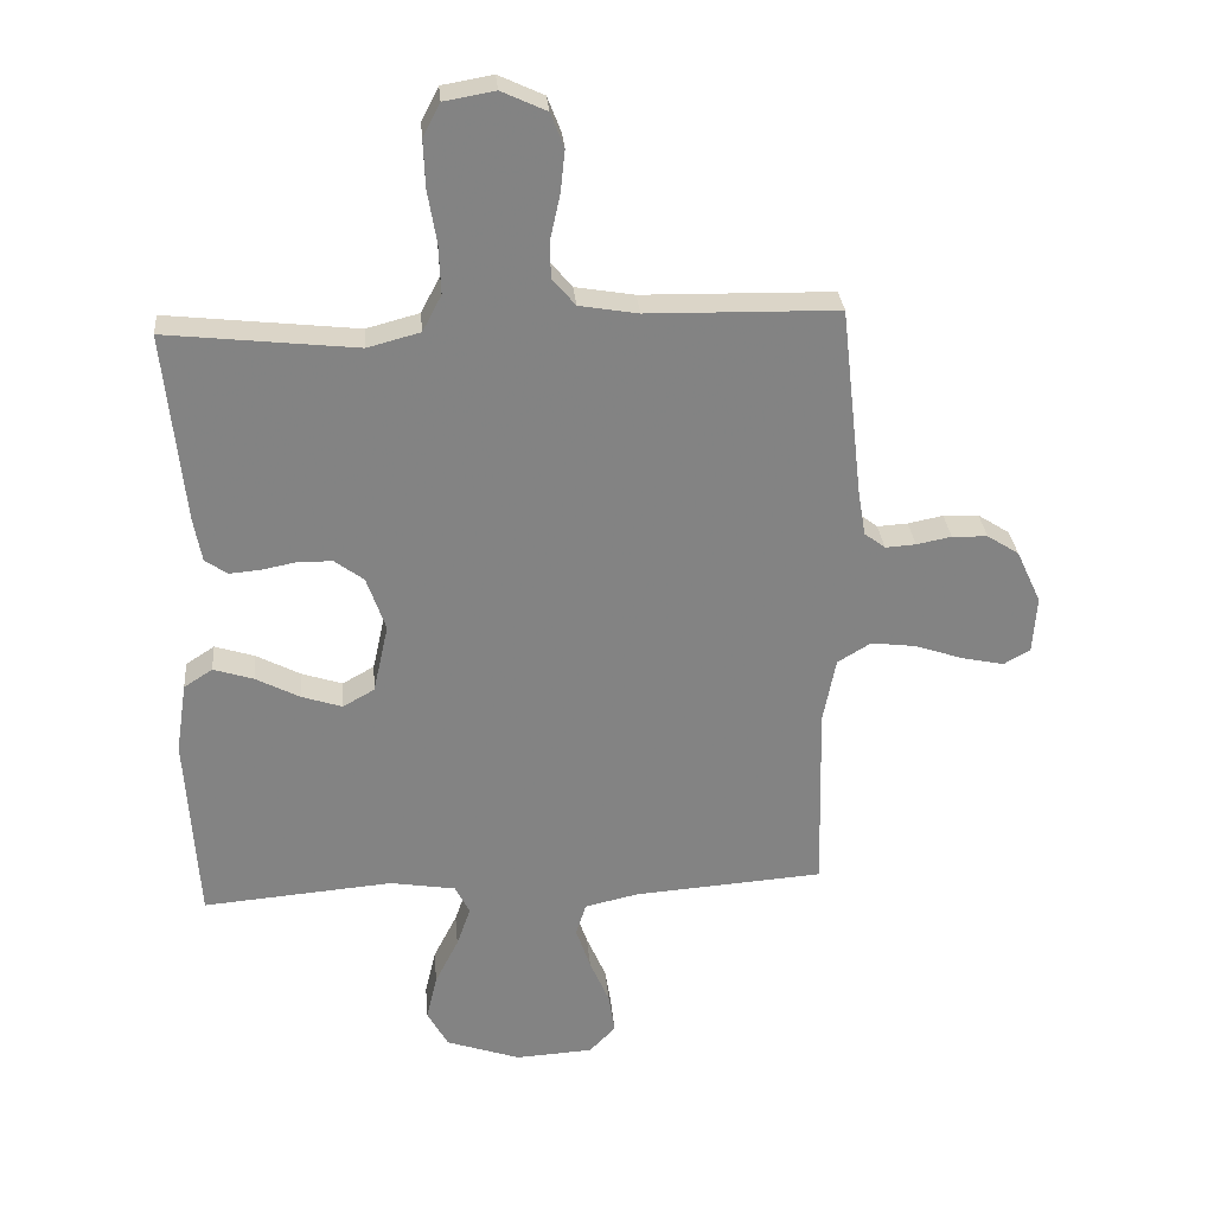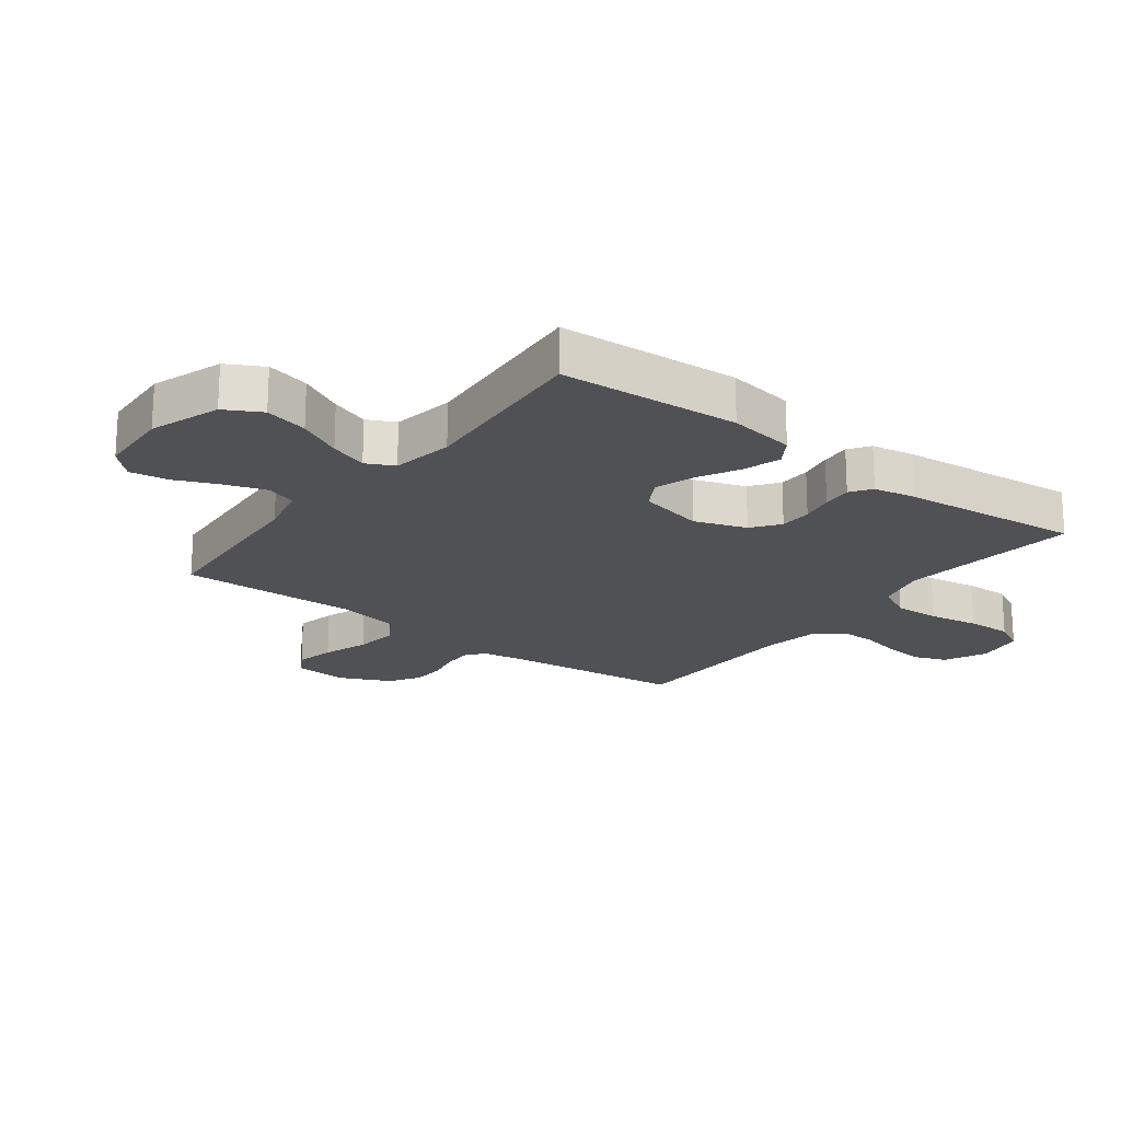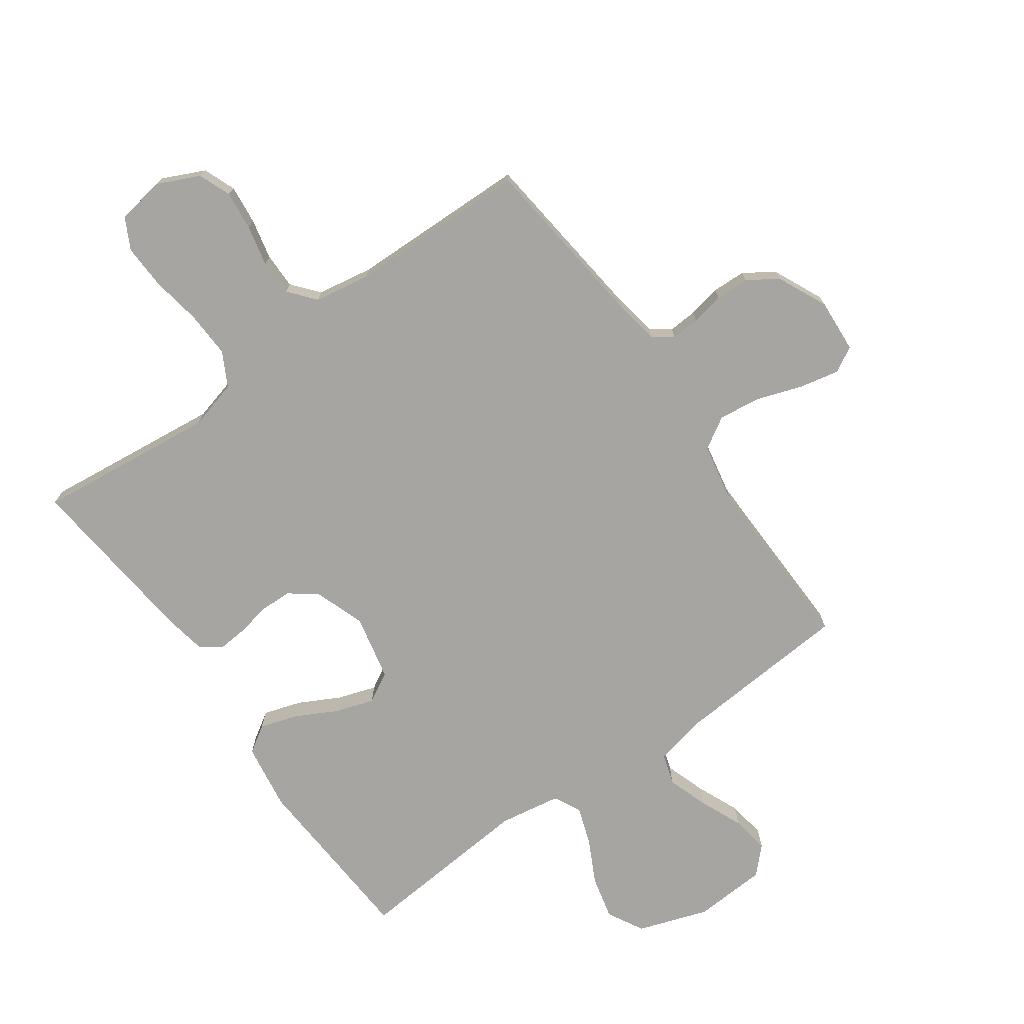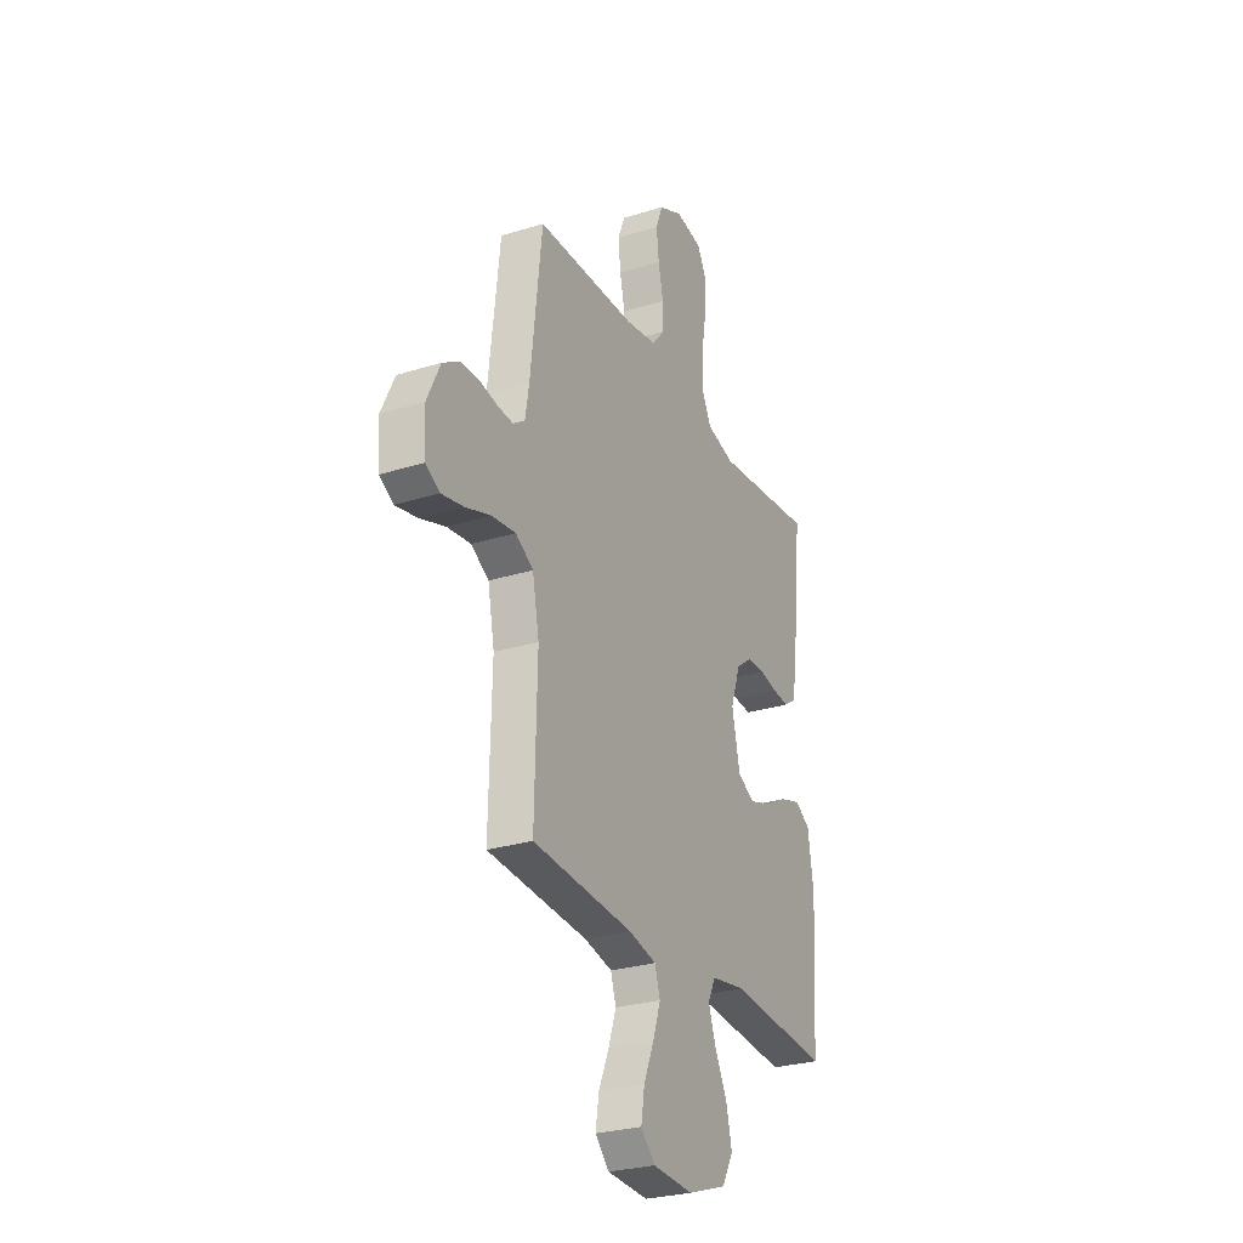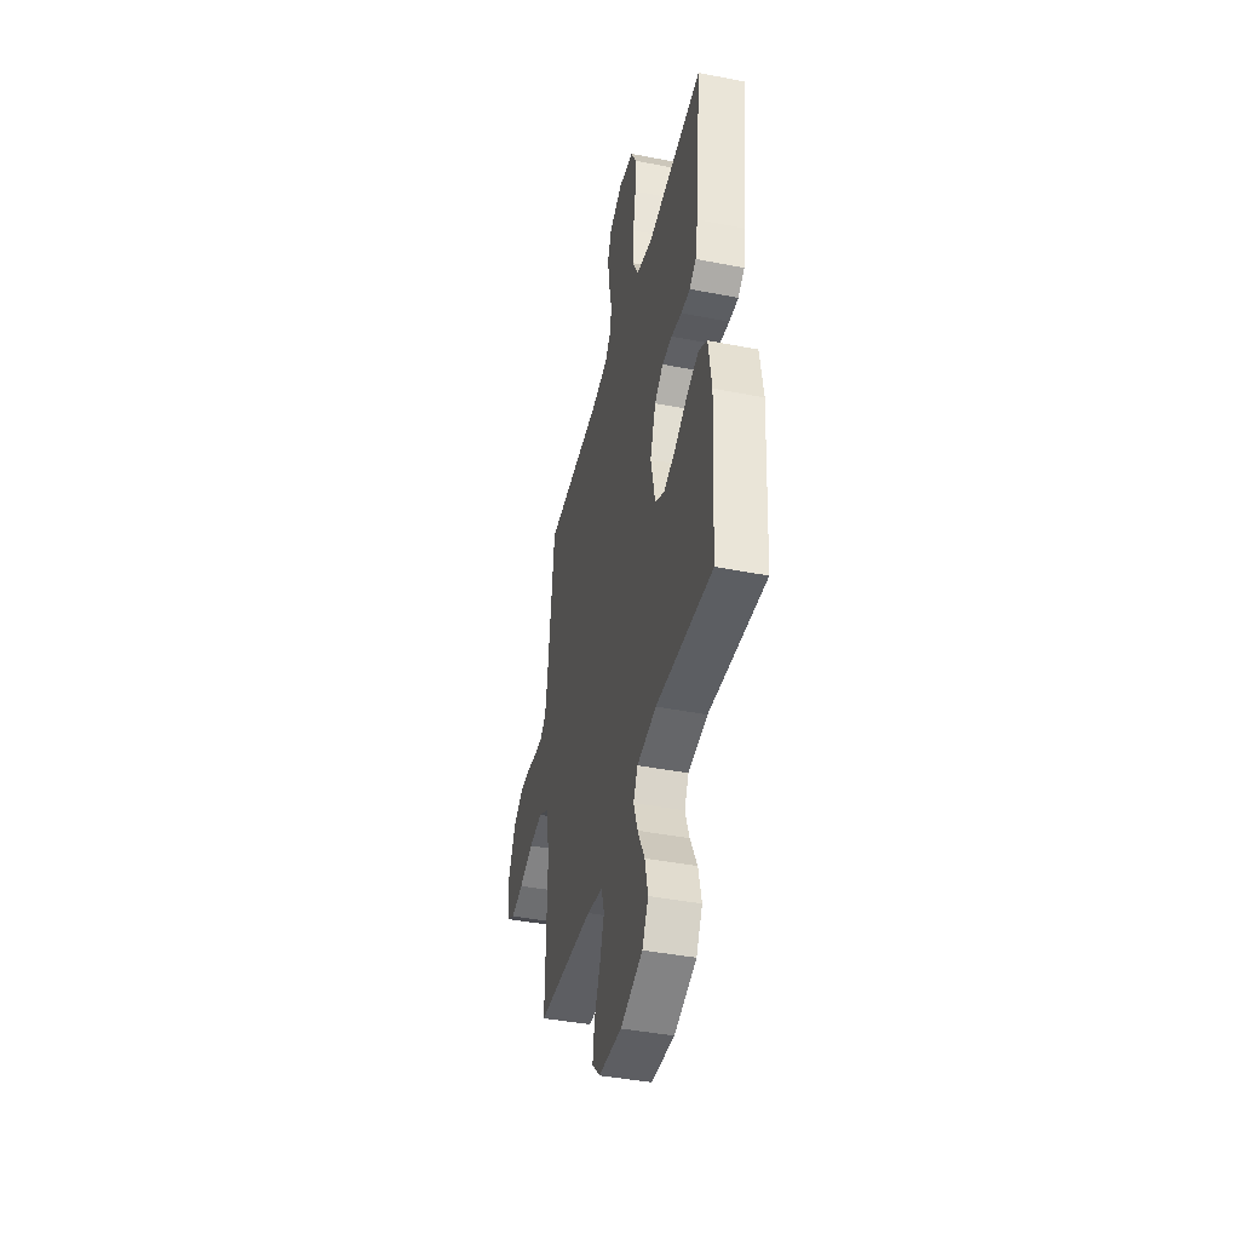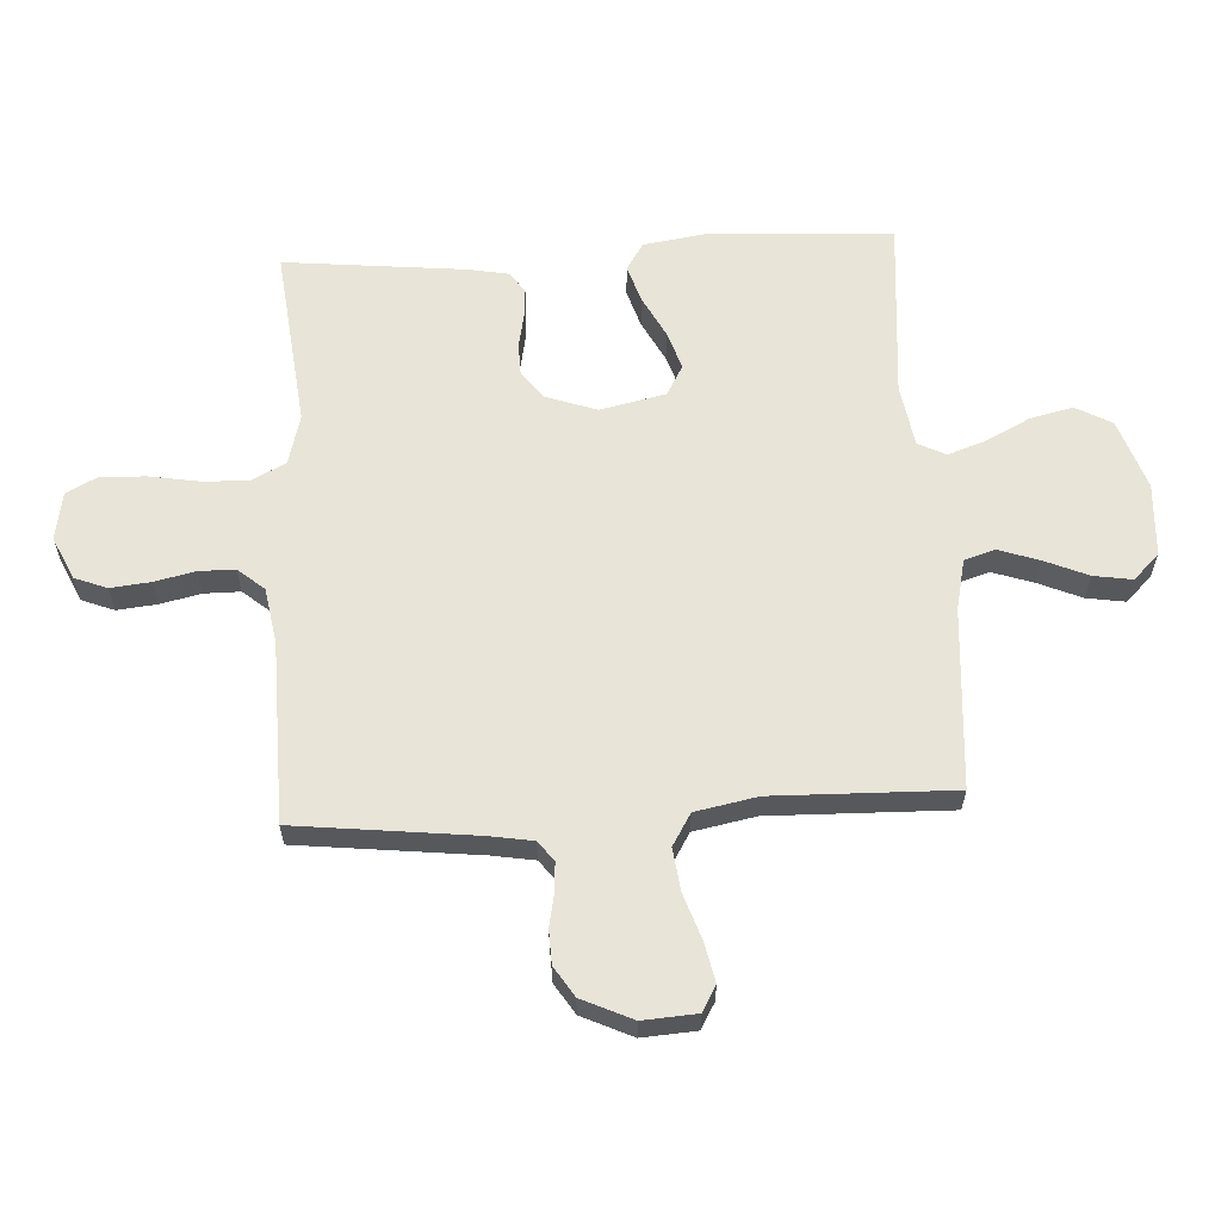
<metadata>
{"format":"obj","ext":"obj","renderer":"f3d","projection":"perspective","resolution":1024,"background":"white","views":[{"elev":29.4,"azim":-5.0,"up":"+Z"},{"elev":-20.2,"azim":-127.3,"up":"+Y"},{"elev":-73.9,"azim":35.4,"up":"+Y"},{"elev":-27.7,"azim":115.5,"up":"+Z"},{"elev":-42.4,"azim":-103.2,"up":"+Z"},{"elev":61.3,"azim":86.8,"up":"+Y"}]}
</metadata>
<code>
v 0.5 0.07 0.5
v 0.534 0.07 0.2
v 0.546 0.07 0.129
v 0.579 0.07 0.104
v 0.627 0.07 0.107
v 0.682 0.07 0.118
v 0.738 0.07 0.116
v 0.788 0.07 0.084
v 0.827 0.07 0
v 0.821 0.07 -0.09
v 0.779 0.07 -0.114
v 0.713 0.07 -0.1
v 0.637 0.07 -0.074
v 0.566 0.07 -0.065
v 0.513 0.07 -0.097
v 0.493 0.07 -0.2
v 0.5 0.07 -0.5
v 0.2 0.07 -0.522
v 0.116 0.07 -0.541
v 0.1 0.07 -0.592
v 0.123 0.07 -0.66
v 0.154 0.07 -0.732
v 0.164 0.07 -0.796
v 0.122 0.07 -0.839
v 0 0.07 -0.846
v -0.117 0.07 -0.806
v -0.15 0.07 -0.746
v -0.133 0.07 -0.674
v -0.096 0.07 -0.601
v -0.074 0.07 -0.538
v -0.097 0.07 -0.492
v -0.2 0.07 -0.475
v -0.5 0.07 -0.5
v -0.519 0.07 -0.2
v -0.502 0.07 -0.089
v -0.457 0.07 -0.06
v -0.394 0.07 -0.08
v -0.325 0.07 -0.116
v -0.261 0.07 -0.137
v -0.211 0.07 -0.109
v -0.187 0.07 0
v -0.217 0.07 0.086
v -0.263 0.07 0.12
v -0.317 0.07 0.121
v -0.372 0.07 0.11
v -0.421 0.07 0.106
v -0.456 0.07 0.13
v -0.469 0.07 0.2
v -0.5 0.07 0.5
v -0.2 0.07 0.467
v -0.117 0.07 0.489
v -0.087 0.07 0.546
v -0.09 0.07 0.623
v -0.104 0.07 0.706
v -0.107 0.07 0.781
v -0.08 0.07 0.833
v 0 0.07 0.847
v 0.071 0.07 0.814
v 0.092 0.07 0.76
v 0.085 0.07 0.694
v 0.07 0.07 0.626
v 0.07 0.07 0.566
v 0.107 0.07 0.522
v 0.2 0.07 0.506
v 0.5 0 0.5
v 0.534 0 0.2
v 0.546 0 0.129
v 0.579 0 0.104
v 0.627 0 0.107
v 0.682 0 0.118
v 0.738 0 0.116
v 0.788 0 0.084
v 0.827 0 0
v 0.821 0 -0.09
v 0.779 0 -0.114
v 0.713 0 -0.1
v 0.637 0 -0.074
v 0.566 0 -0.065
v 0.513 0 -0.097
v 0.493 0 -0.2
v 0.5 0 -0.5
v 0.2 0 -0.522
v 0.116 0 -0.541
v 0.1 0 -0.592
v 0.123 0 -0.66
v 0.154 0 -0.732
v 0.164 0 -0.796
v 0.122 0 -0.839
v 0 0 -0.846
v -0.117 0 -0.806
v -0.15 0 -0.746
v -0.133 0 -0.674
v -0.096 0 -0.601
v -0.074 0 -0.538
v -0.097 0 -0.492
v -0.2 0 -0.475
v -0.5 0 -0.5
v -0.519 0 -0.2
v -0.502 0 -0.089
v -0.457 0 -0.06
v -0.394 0 -0.08
v -0.325 0 -0.116
v -0.261 0 -0.137
v -0.211 0 -0.109
v -0.187 0 0
v -0.217 0 0.086
v -0.263 0 0.12
v -0.317 0 0.121
v -0.372 0 0.11
v -0.421 0 0.106
v -0.456 0 0.13
v -0.469 0 0.2
v -0.5 0 0.5
v -0.2 0 0.467
v -0.117 0 0.489
v -0.087 0 0.546
v -0.09 0 0.623
v -0.104 0 0.706
v -0.107 0 0.781
v -0.08 0 0.833
v 0 0 0.847
v 0.071 0 0.814
v 0.092 0 0.76
v 0.085 0 0.694
v 0.07 0 0.626
v 0.07 0 0.566
v 0.107 0 0.522
v 0.2 0 0.506
f 59 60 61
f 58 59 61
f 57 58 61
f 56 57 61
f 55 56 61
f 54 55 61
f 53 54 61
f 52 53 61 62
f 51 52 62 63
f 48 49 50
f 47 48 50
f 46 47 50
f 45 46 50
f 44 45 50
f 51 63 64
f 50 51 64
f 44 50 64
f 43 44 64
f 36 37 38
f 35 36 38
f 34 35 38
f 33 34 38
f 32 33 38
f 31 32 38 39
f 30 31 39 40
f 27 28 29
f 26 27 29
f 25 26 29
f 24 25 29
f 23 24 29
f 22 23 29
f 21 22 29
f 20 21 29 30
f 30 40 41
f 20 30 41
f 19 20 41
f 16 17 18
f 19 41 42
f 18 19 42
f 16 18 42
f 15 16 42
f 11 12 13
f 10 11 13
f 9 10 13
f 8 9 13
f 7 8 13
f 6 7 13
f 5 6 13
f 4 5 13 14
f 64 1 2
f 43 64 2
f 42 43 2
f 15 42 2
f 3 4 14 15
f 2 3 15
f 125 124 123
f 125 123 122
f 125 122 121
f 125 121 120
f 125 120 119
f 125 119 118
f 125 118 117
f 126 125 117 116
f 127 126 116 115
f 114 113 112
f 114 112 111
f 114 111 110
f 114 110 109
f 114 109 108
f 128 127 115
f 128 115 114
f 128 114 108
f 128 108 107
f 102 101 100
f 102 100 99
f 102 99 98
f 102 98 97
f 102 97 96
f 103 102 96 95
f 104 103 95 94
f 93 92 91
f 93 91 90
f 93 90 89
f 93 89 88
f 93 88 87
f 93 87 86
f 93 86 85
f 94 93 85 84
f 105 104 94
f 105 94 84
f 105 84 83
f 82 81 80
f 106 105 83
f 106 83 82
f 106 82 80
f 106 80 79
f 77 76 75
f 77 75 74
f 77 74 73
f 77 73 72
f 77 72 71
f 77 71 70
f 77 70 69
f 78 77 69 68
f 66 65 128
f 66 128 107
f 66 107 106
f 66 106 79
f 79 78 68 67
f 79 67 66
f 1 65 66 2
f 2 66 67 3
f 3 67 68 4
f 4 68 69 5
f 5 69 70 6
f 6 70 71 7
f 7 71 72 8
f 8 72 73 9
f 9 73 74 10
f 10 74 75 11
f 11 75 76 12
f 12 76 77 13
f 13 77 78 14
f 14 78 79 15
f 15 79 80 16
f 16 80 81 17
f 17 81 82 18
f 18 82 83 19
f 19 83 84 20
f 20 84 85 21
f 21 85 86 22
f 22 86 87 23
f 23 87 88 24
f 24 88 89 25
f 25 89 90 26
f 26 90 91 27
f 27 91 92 28
f 28 92 93 29
f 29 93 94 30
f 30 94 95 31
f 31 95 96 32
f 32 96 97 33
f 33 97 98 34
f 34 98 99 35
f 35 99 100 36
f 36 100 101 37
f 37 101 102 38
f 38 102 103 39
f 39 103 104 40
f 40 104 105 41
f 41 105 106 42
f 42 106 107 43
f 43 107 108 44
f 44 108 109 45
f 45 109 110 46
f 46 110 111 47
f 47 111 112 48
f 48 112 113 49
f 49 113 114 50
f 50 114 115 51
f 51 115 116 52
f 52 116 117 53
f 53 117 118 54
f 54 118 119 55
f 55 119 120 56
f 56 120 121 57
f 57 121 122 58
f 58 122 123 59
f 59 123 124 60
f 60 124 125 61
f 61 125 126 62
f 62 126 127 63
f 63 127 128 64
f 64 128 65 1

</code>
